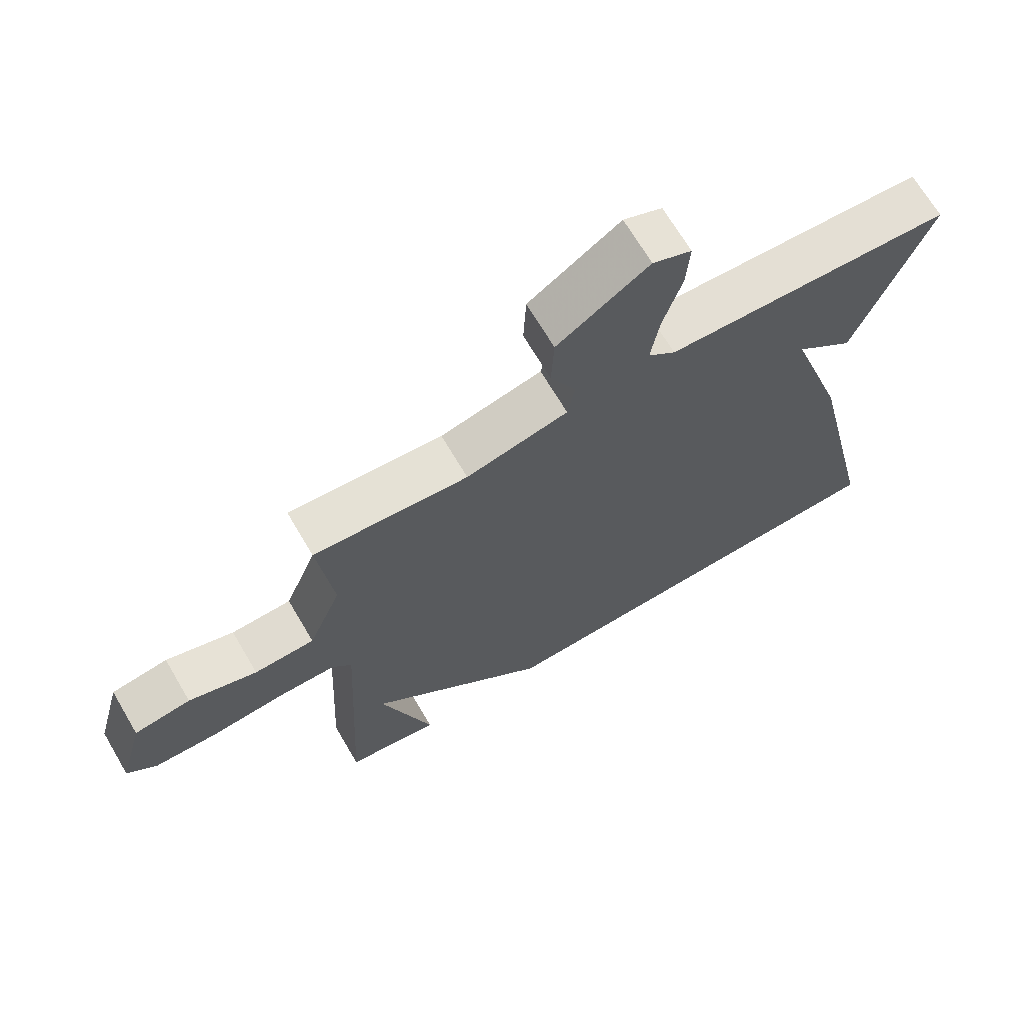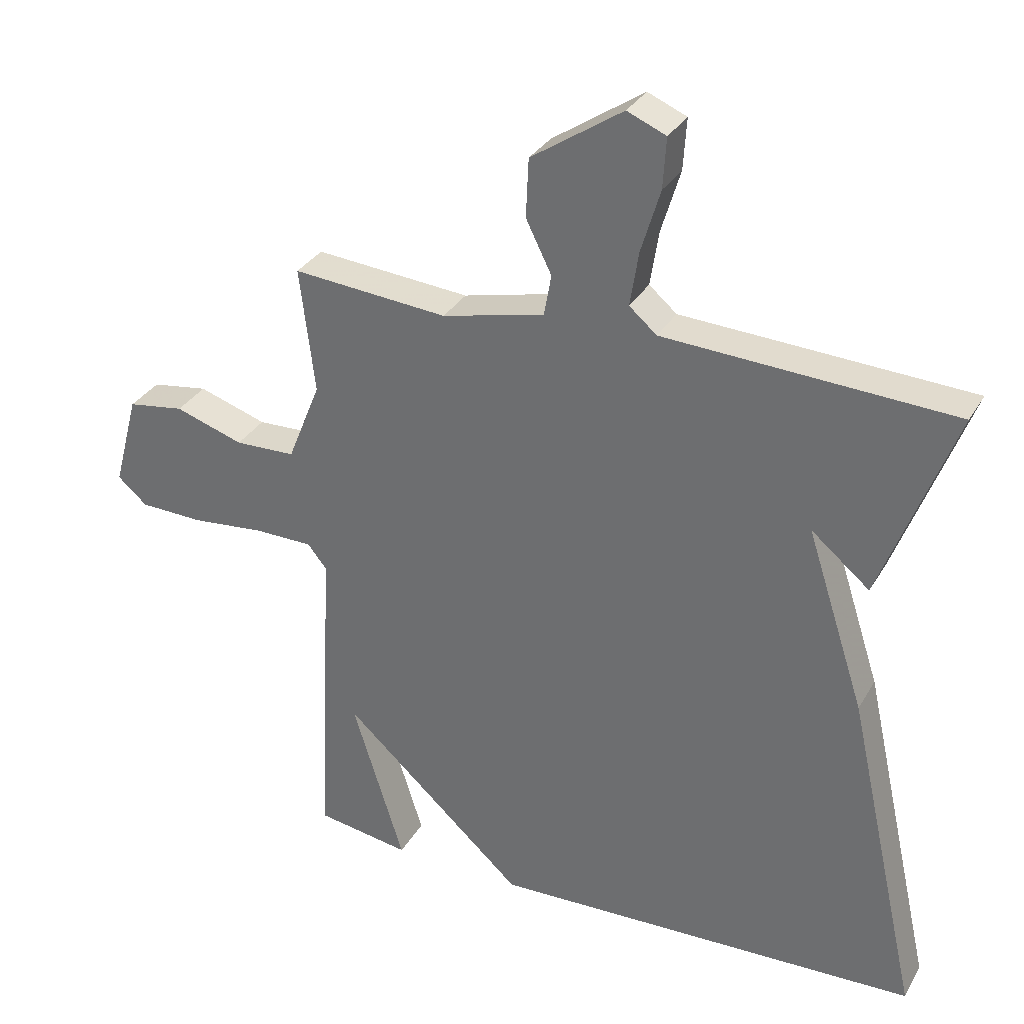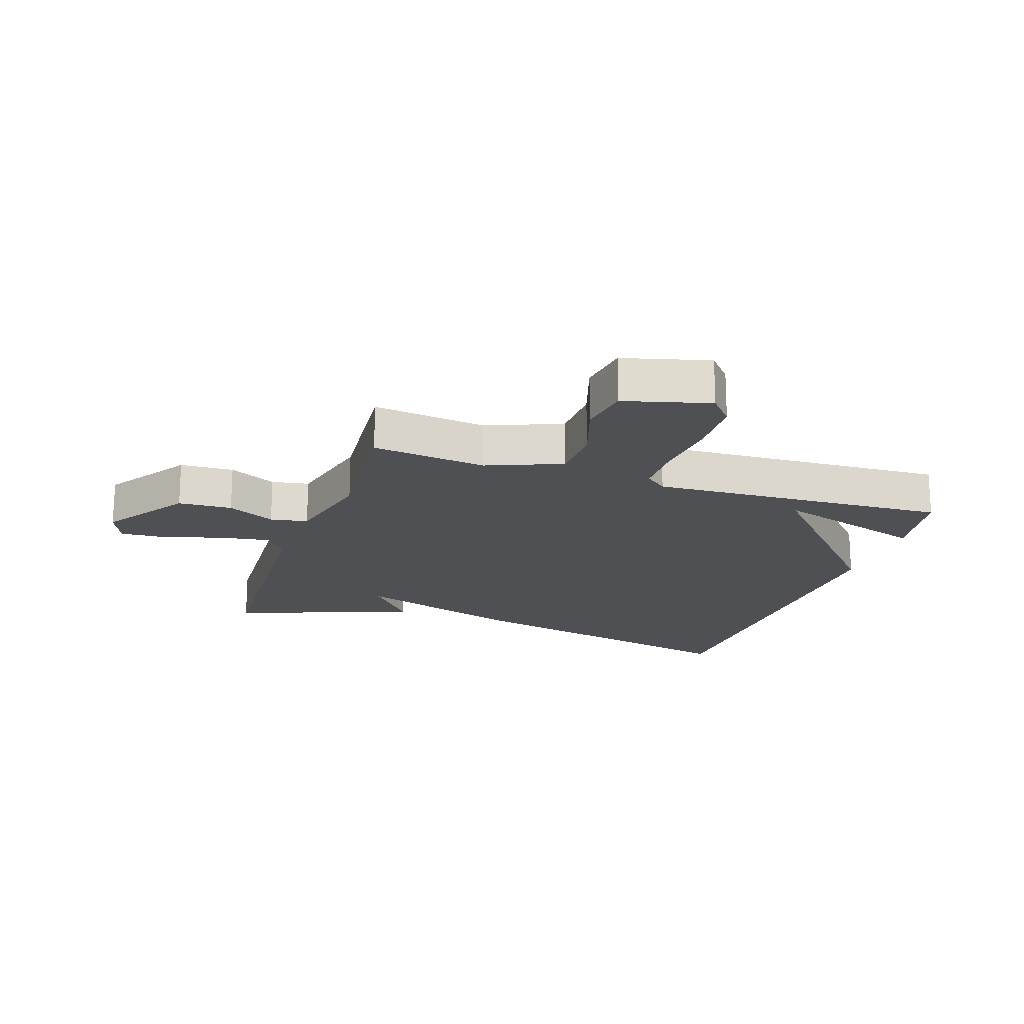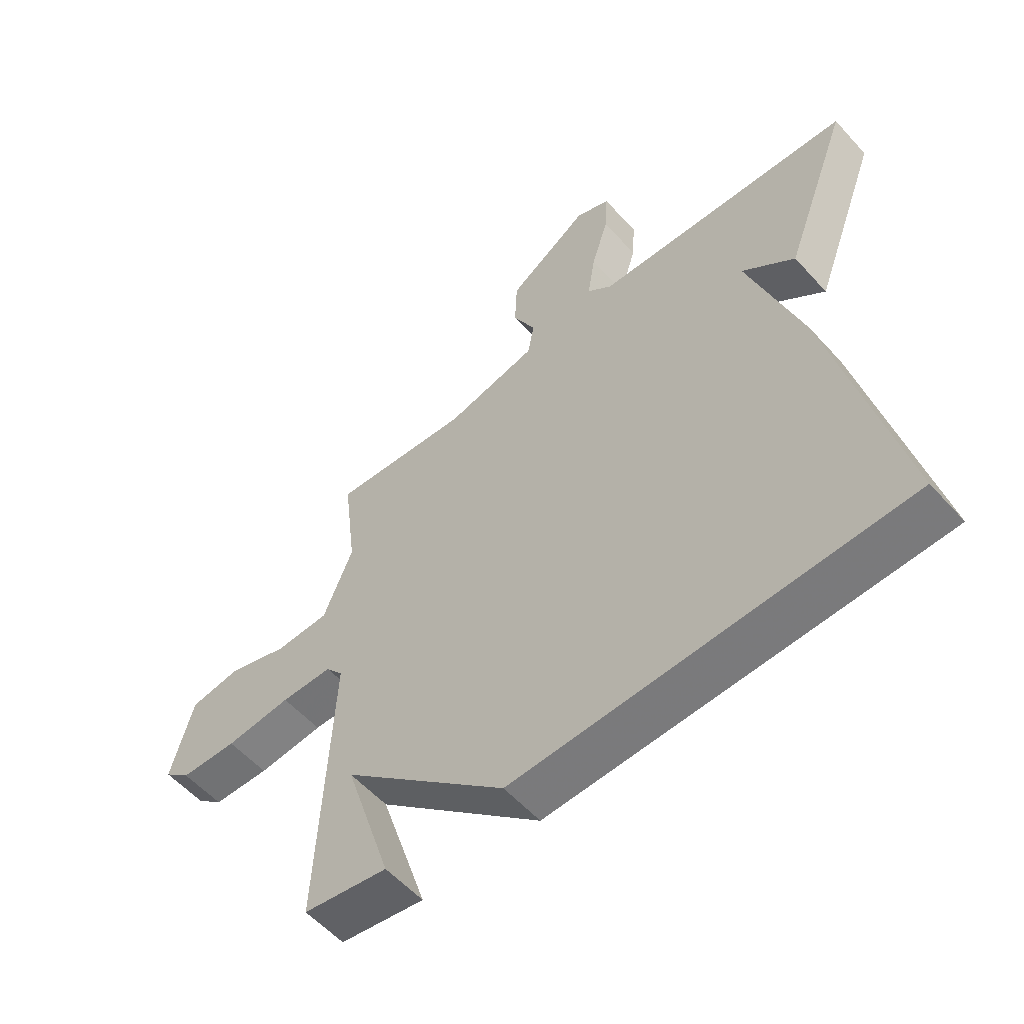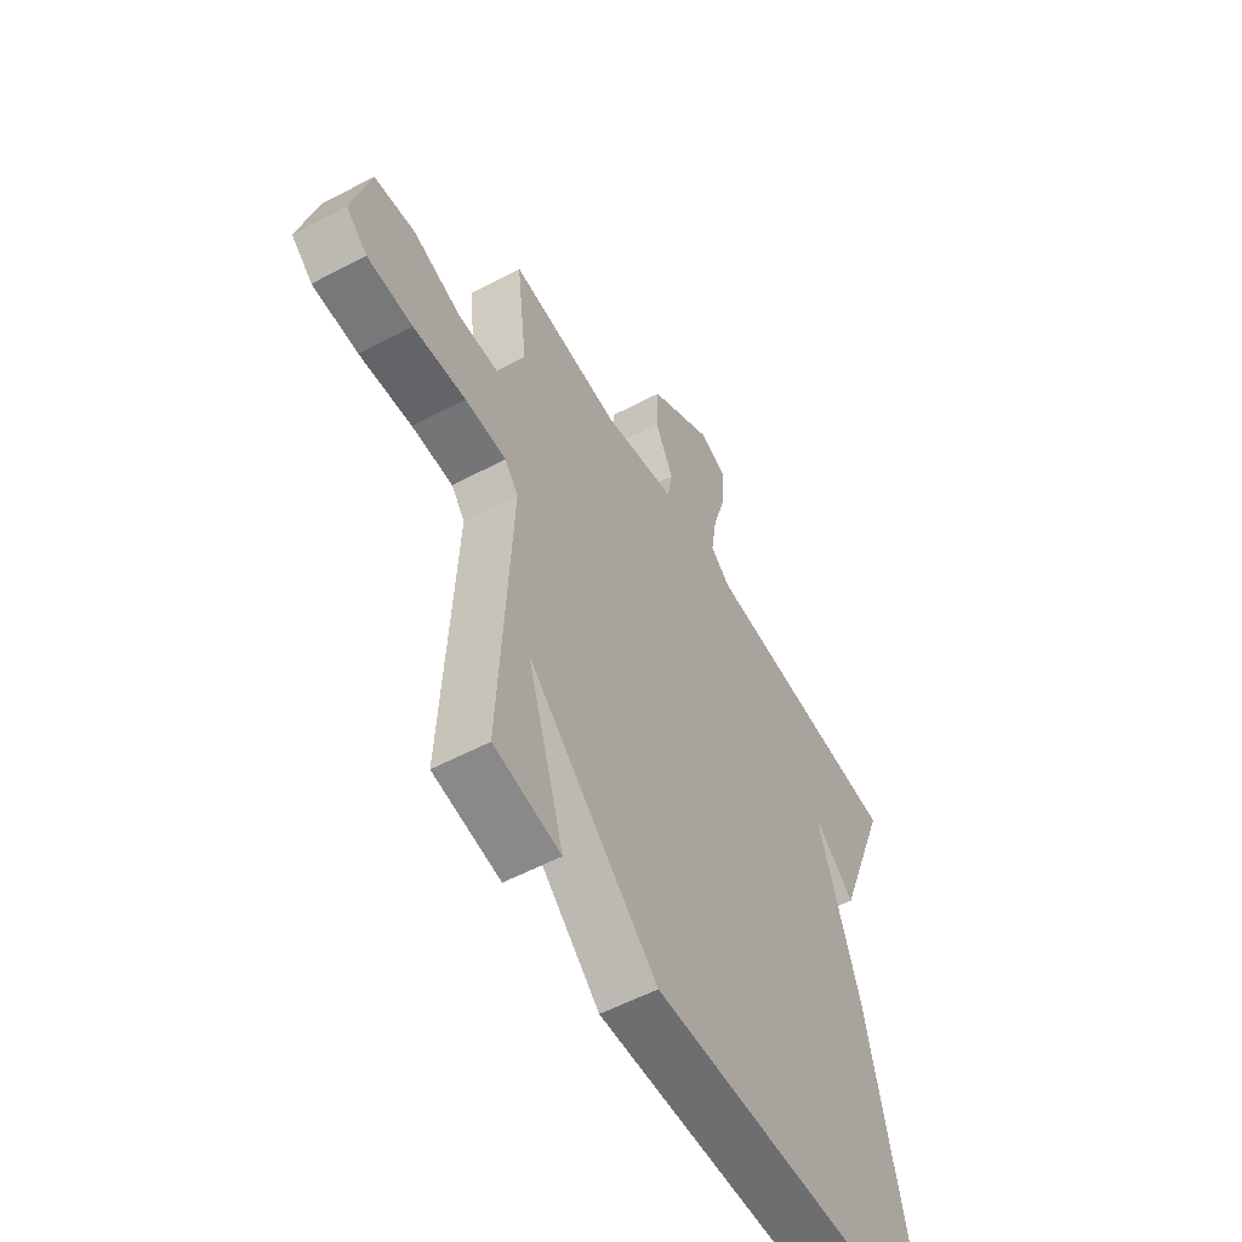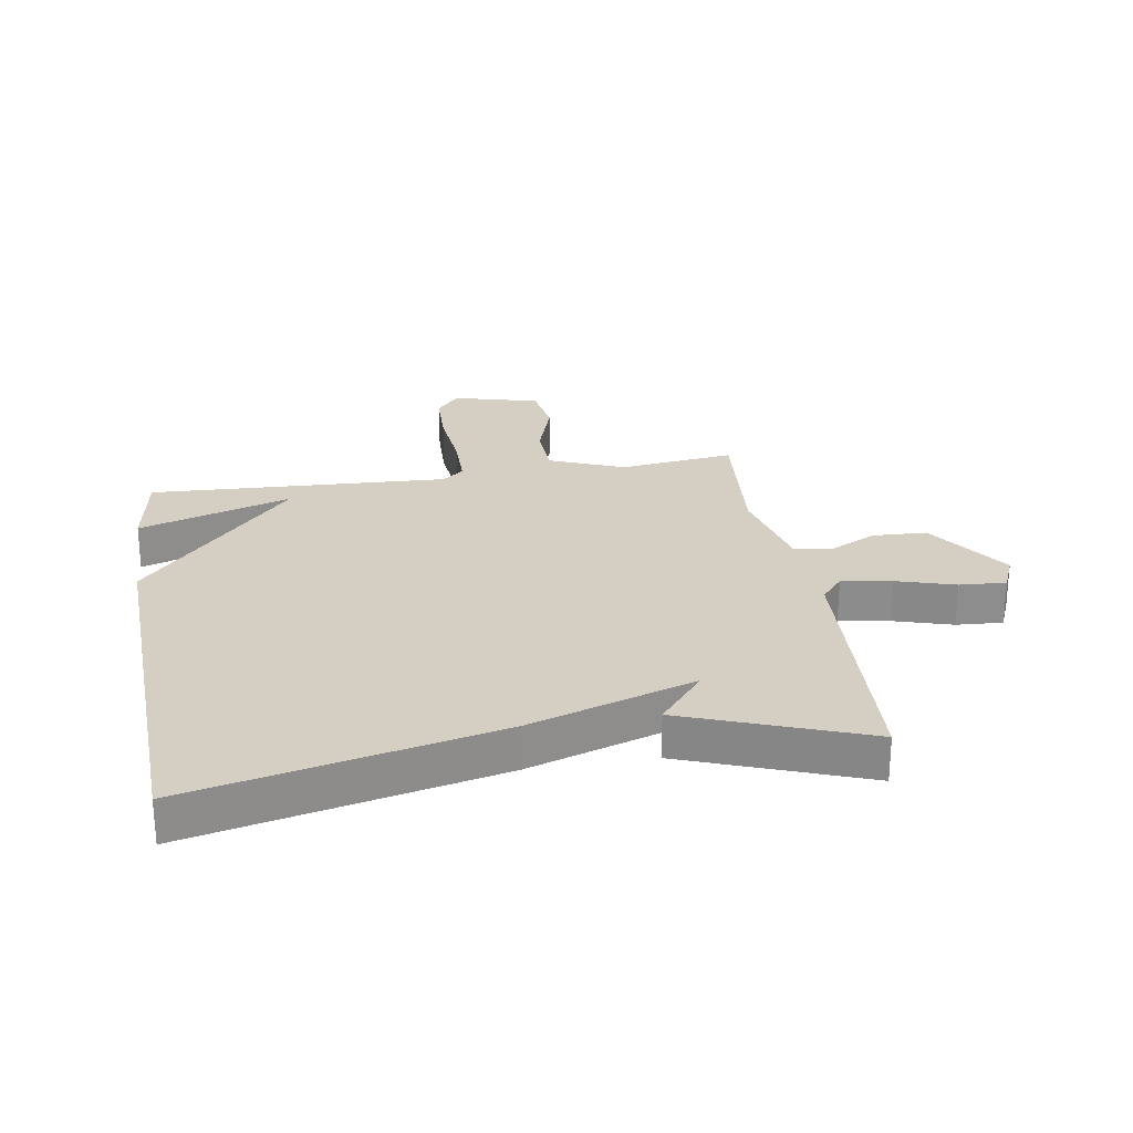
<metadata>
{"format":"obj","ext":"obj","renderer":"f3d","projection":"perspective","resolution":1024,"background":"white","views":[{"elev":68.5,"azim":149.5,"up":"+Z"},{"elev":31.9,"azim":-154.4,"up":"+Z"},{"elev":-18.9,"azim":71.4,"up":"+Y"},{"elev":-56.7,"azim":-138.6,"up":"+Z"},{"elev":-55.9,"azim":119.0,"up":"+Z"},{"elev":25.8,"azim":-99.3,"up":"+Y"}]}
</metadata>
<code>
v -0.5 0.07 0.5
v -0.061 0.07 0.523
v -0.019 0.07 0.559
v -0.032 0.07 0.642
v -0.061 0.07 0.738
v -0.066 0.07 0.815
v -0.007 0.07 0.84
v 0.132 0.07 0.747
v 0.136 0.07 0.658
v 0.097 0.07 0.579
v 0.108 0.07 0.517
v 0.264 0.07 0.48
v 0.5 0.07 0.5
v 0.477 0.07 0.31
v 0.527 0.07 0.186
v 0.619 0.07 0.183
v 0.723 0.07 0.217
v 0.809 0.07 0.204
v 0.847 0.07 0.062
v 0.802 0.07 0.023
v 0.705 0.07 0.02
v 0.593 0.07 0.031
v 0.505 0.07 0.03
v 0.476 0.07 -0.006
v 0.5 0.07 -0.5
v 0.357 0.07 -0.523
v 0.436 0.07 -0.271
v 0.157 0.07 -0.523
v -0.5 0.07 -0.5
v -0.388 0.07 0.002
v -0.299 0.07 0.276
v -0.388 0.07 0.202
v -0.5 0 0.5
v -0.061 0 0.523
v -0.019 0 0.559
v -0.032 0 0.642
v -0.061 0 0.738
v -0.066 0 0.815
v -0.007 0 0.84
v 0.132 0 0.747
v 0.136 0 0.658
v 0.097 0 0.579
v 0.108 0 0.517
v 0.264 0 0.48
v 0.5 0 0.5
v 0.477 0 0.31
v 0.527 0 0.186
v 0.619 0 0.183
v 0.723 0 0.217
v 0.809 0 0.204
v 0.847 0 0.062
v 0.802 0 0.023
v 0.705 0 0.02
v 0.593 0 0.031
v 0.505 0 0.03
v 0.476 0 -0.006
v 0.5 0 -0.5
v 0.357 0 -0.523
v 0.436 0 -0.271
v 0.157 0 -0.523
v -0.5 0 -0.5
v -0.388 0 0.002
v -0.299 0 0.276
v -0.388 0 0.202
f 31 32 1 2
f 31 2 3
f 30 31 3
f 29 30 3
f 28 29 3
f 27 28 3
f 25 26 27
f 24 25 27
f 24 27 3 4
f 23 24 4
f 22 23 4
f 20 21 22
f 19 20 22
f 18 19 22
f 17 18 22
f 16 17 22
f 15 16 22
f 12 13 14
f 11 12 14 15
f 8 9 10
f 7 8 10
f 6 7 10
f 5 6 10
f 4 5 10
f 4 10 11
f 22 4 11
f 11 15 22
f 34 33 64 63
f 35 34 63
f 35 63 62
f 35 62 61
f 35 61 60
f 35 60 59
f 59 58 57
f 59 57 56
f 36 35 59 56
f 36 56 55
f 36 55 54
f 54 53 52
f 54 52 51
f 54 51 50
f 54 50 49
f 54 49 48
f 54 48 47
f 46 45 44
f 47 46 44 43
f 42 41 40
f 42 40 39
f 42 39 38
f 42 38 37
f 42 37 36
f 43 42 36
f 43 36 54
f 54 47 43
f 1 33 34 2
f 2 34 35 3
f 3 35 36 4
f 4 36 37 5
f 5 37 38 6
f 6 38 39 7
f 7 39 40 8
f 8 40 41 9
f 9 41 42 10
f 10 42 43 11
f 11 43 44 12
f 12 44 45 13
f 13 45 46 14
f 14 46 47 15
f 15 47 48 16
f 16 48 49 17
f 17 49 50 18
f 18 50 51 19
f 19 51 52 20
f 20 52 53 21
f 21 53 54 22
f 22 54 55 23
f 23 55 56 24
f 24 56 57 25
f 25 57 58 26
f 26 58 59 27
f 27 59 60 28
f 28 60 61 29
f 29 61 62 30
f 30 62 63 31
f 31 63 64 32
f 32 64 33 1

</code>
